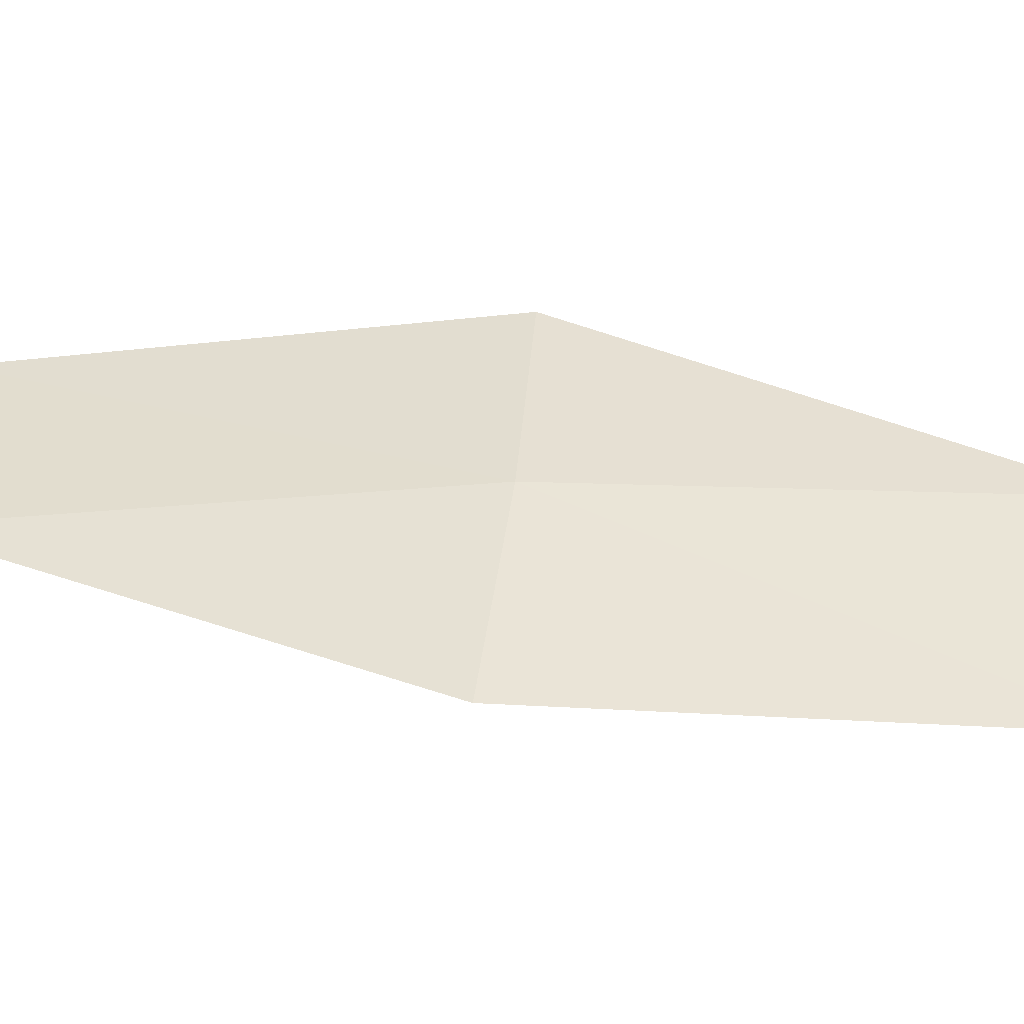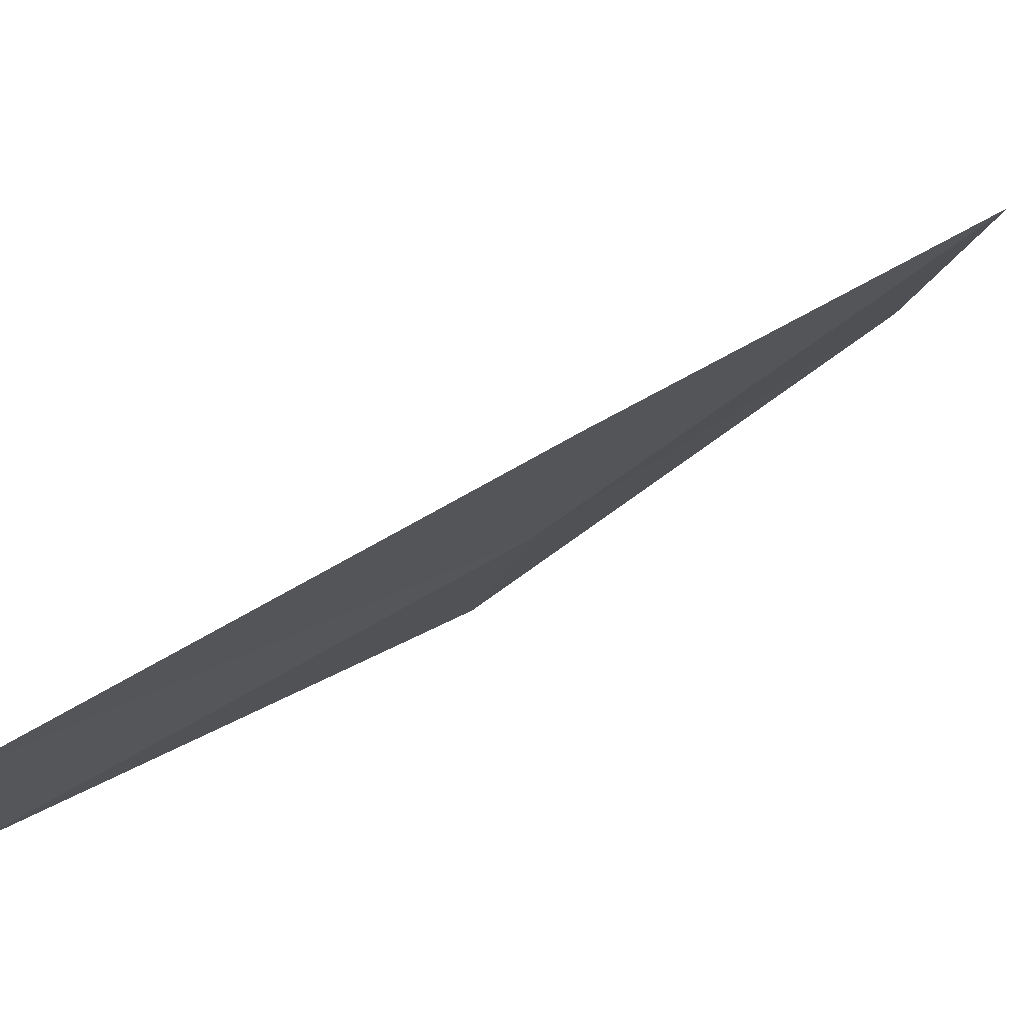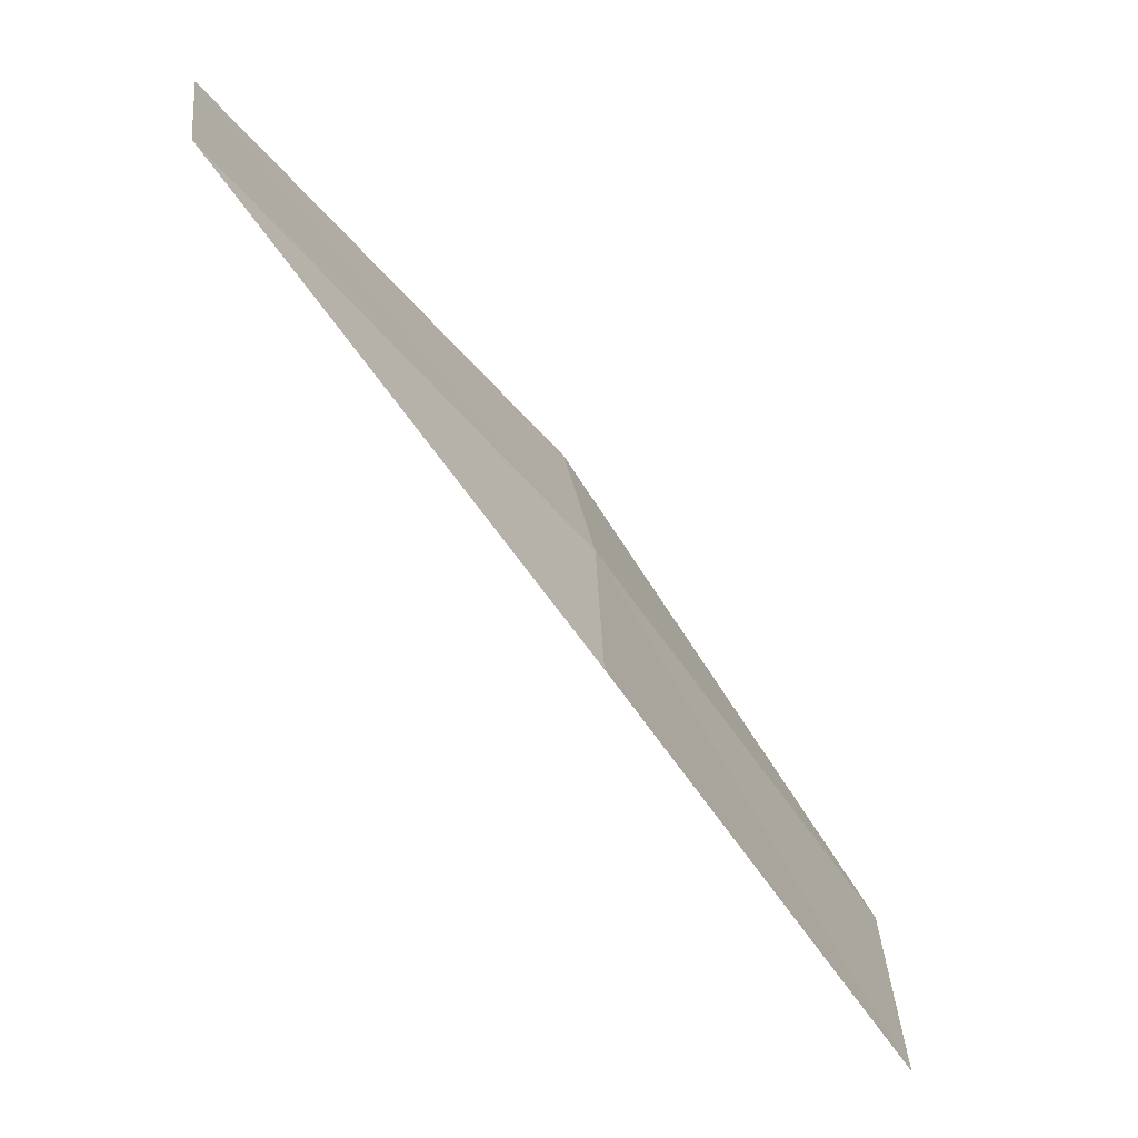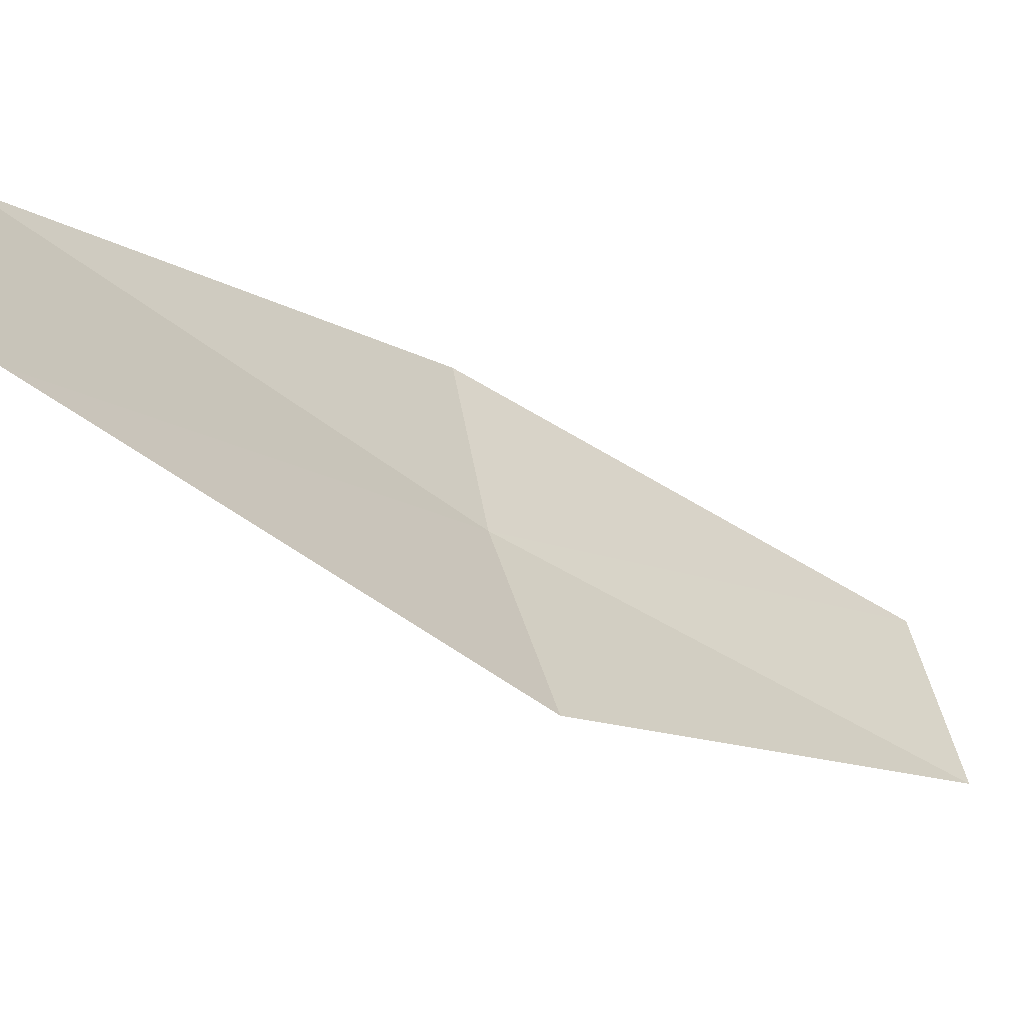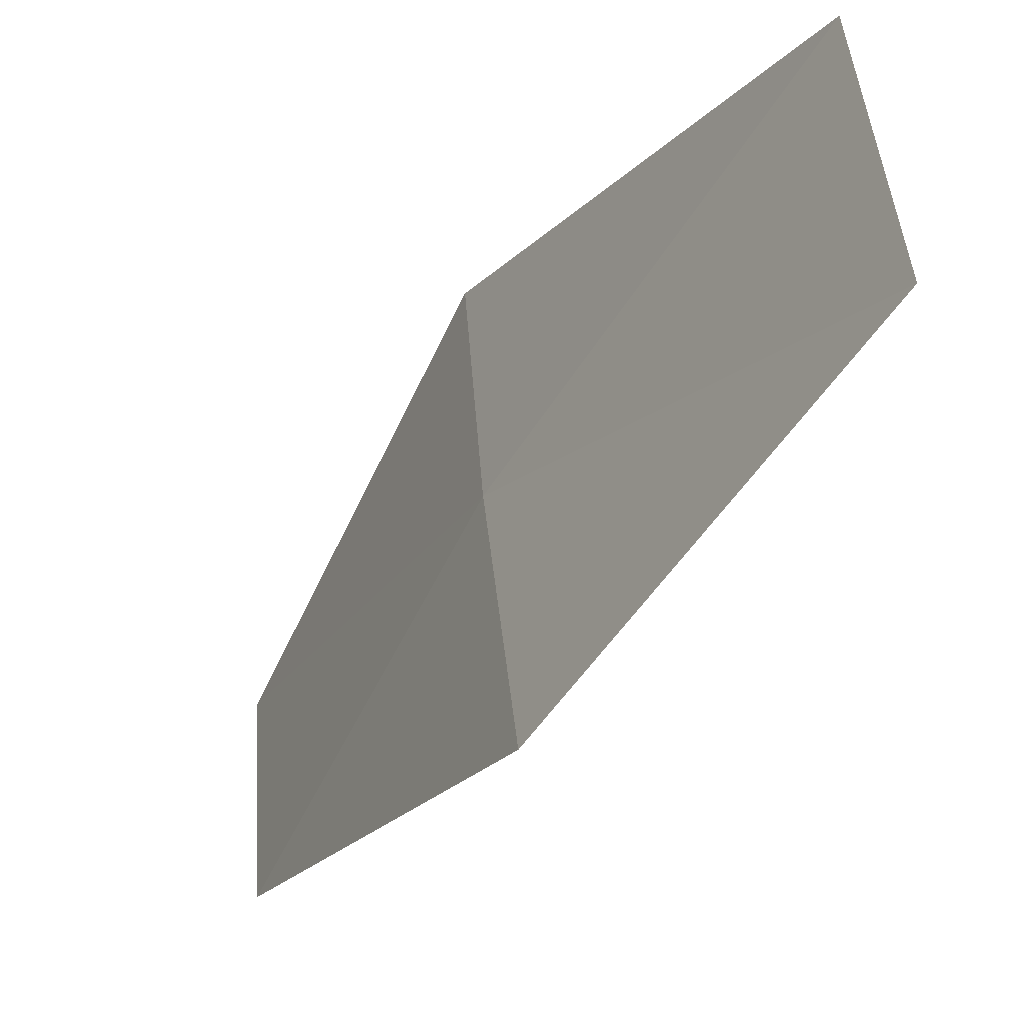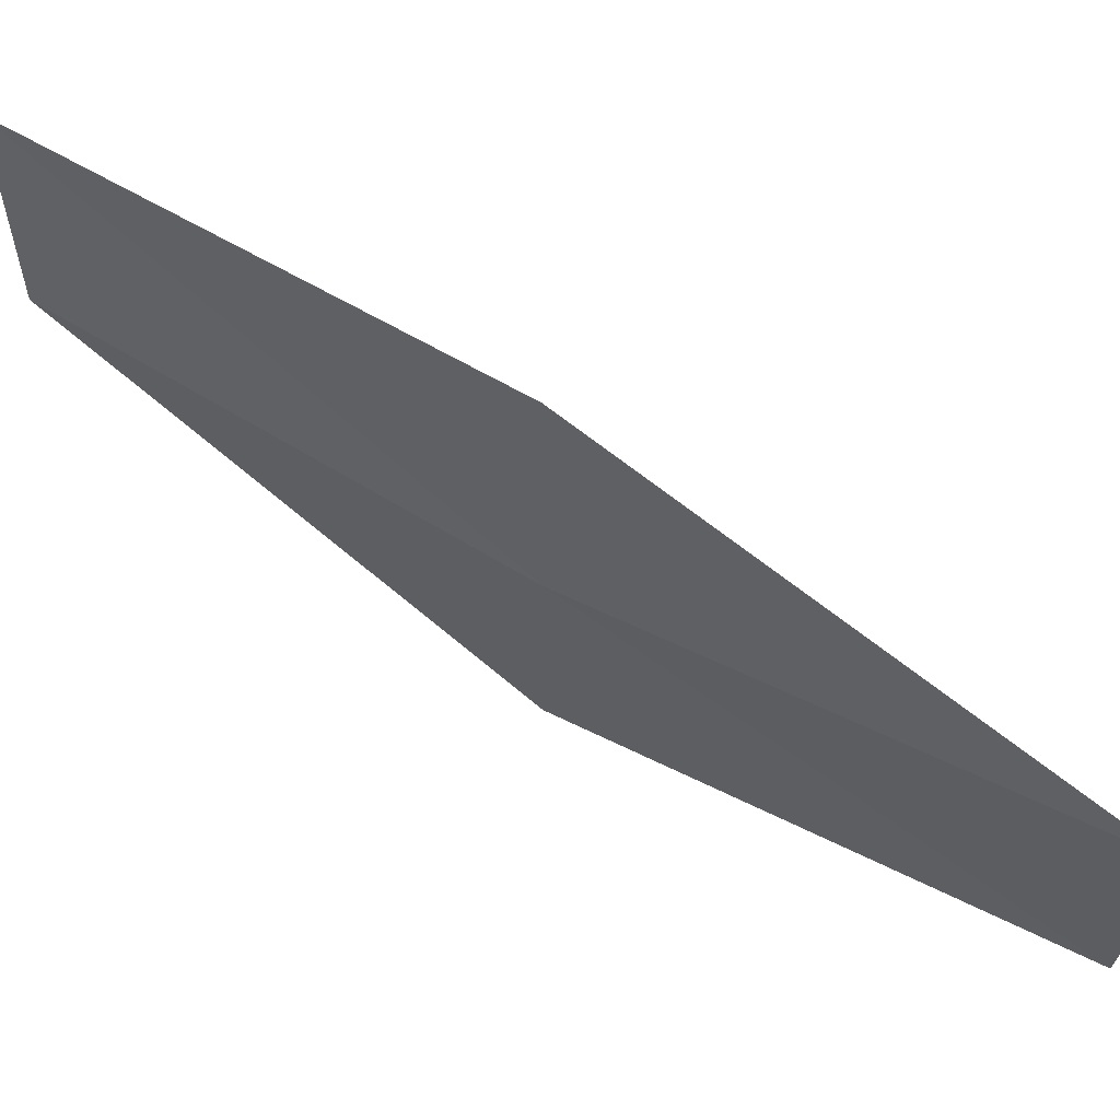
<metadata>
{"format":"obj","ext":"obj","renderer":"f3d","projection":"perspective","resolution":1024,"background":"white","views":[{"elev":-59.4,"azim":53.2,"up":"+Y"},{"elev":68.2,"azim":18.9,"up":"+Y"},{"elev":21.5,"azim":-14.7,"up":"+Z"},{"elev":-51.4,"azim":-164.7,"up":"+Y"},{"elev":-51.4,"azim":114.5,"up":"+Y"},{"elev":52.0,"azim":84.5,"up":"+Y"}]}
</metadata>
<code>
v 39.21 19.48 2.322
v 39.47 19.49 1.955
v 39.41 19.26 1.952
v 39.25 19.7 2.325
v 38.94 19.68 2.667
v 39.16 19.27 2.318
v 38.92 19.48 2.664
f 1 3 2
f 1 4 5
f 1 6 3
f 1 7 6
f 1 5 7
f 1 2 4

</code>
